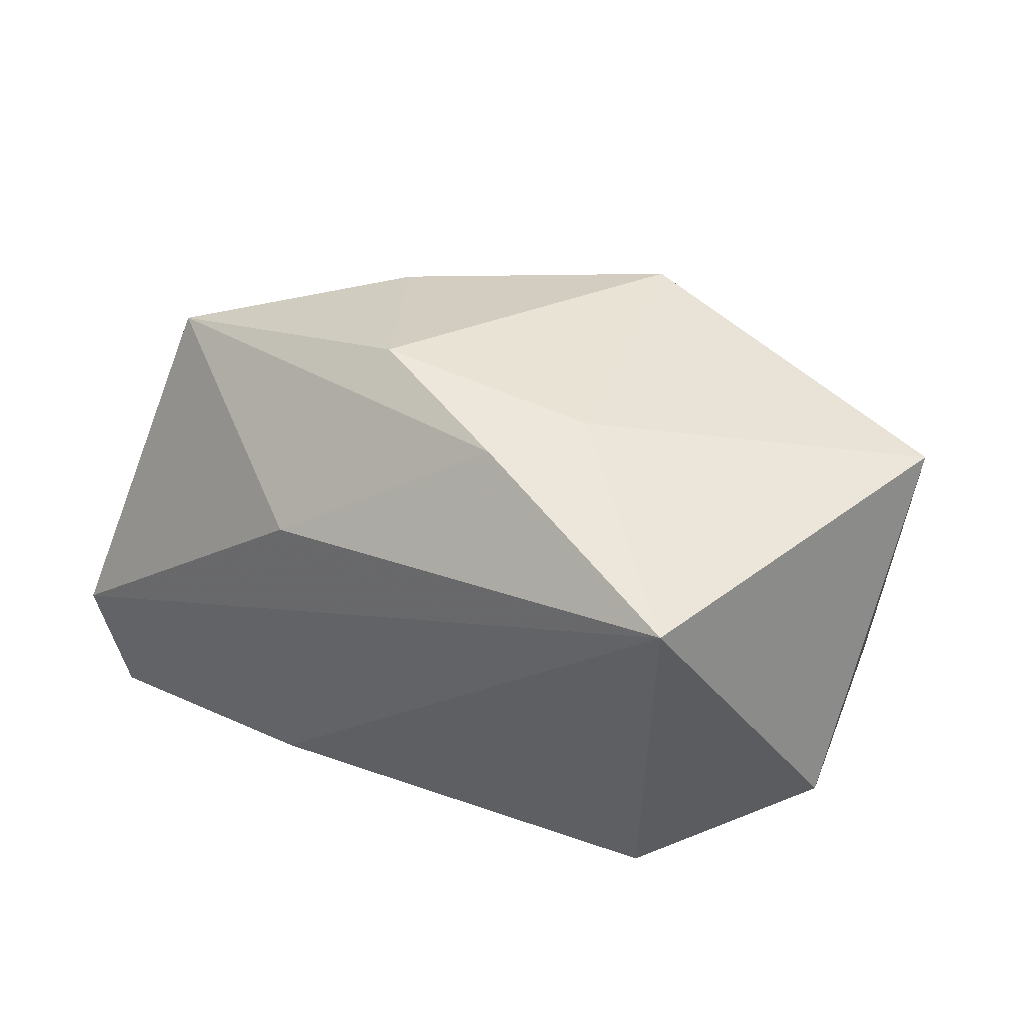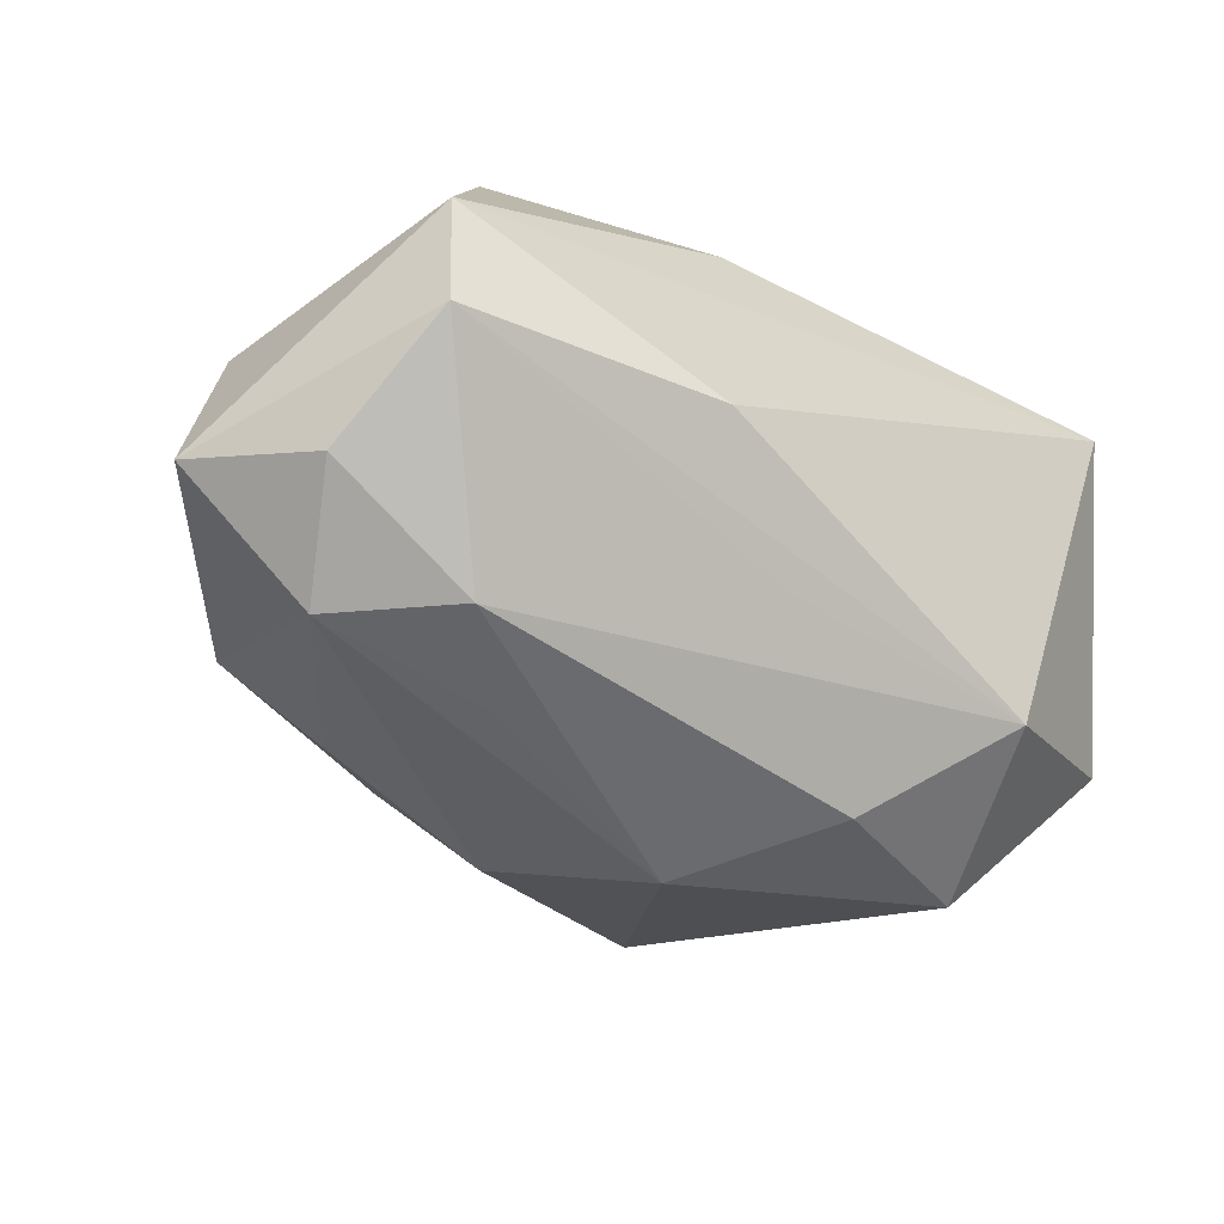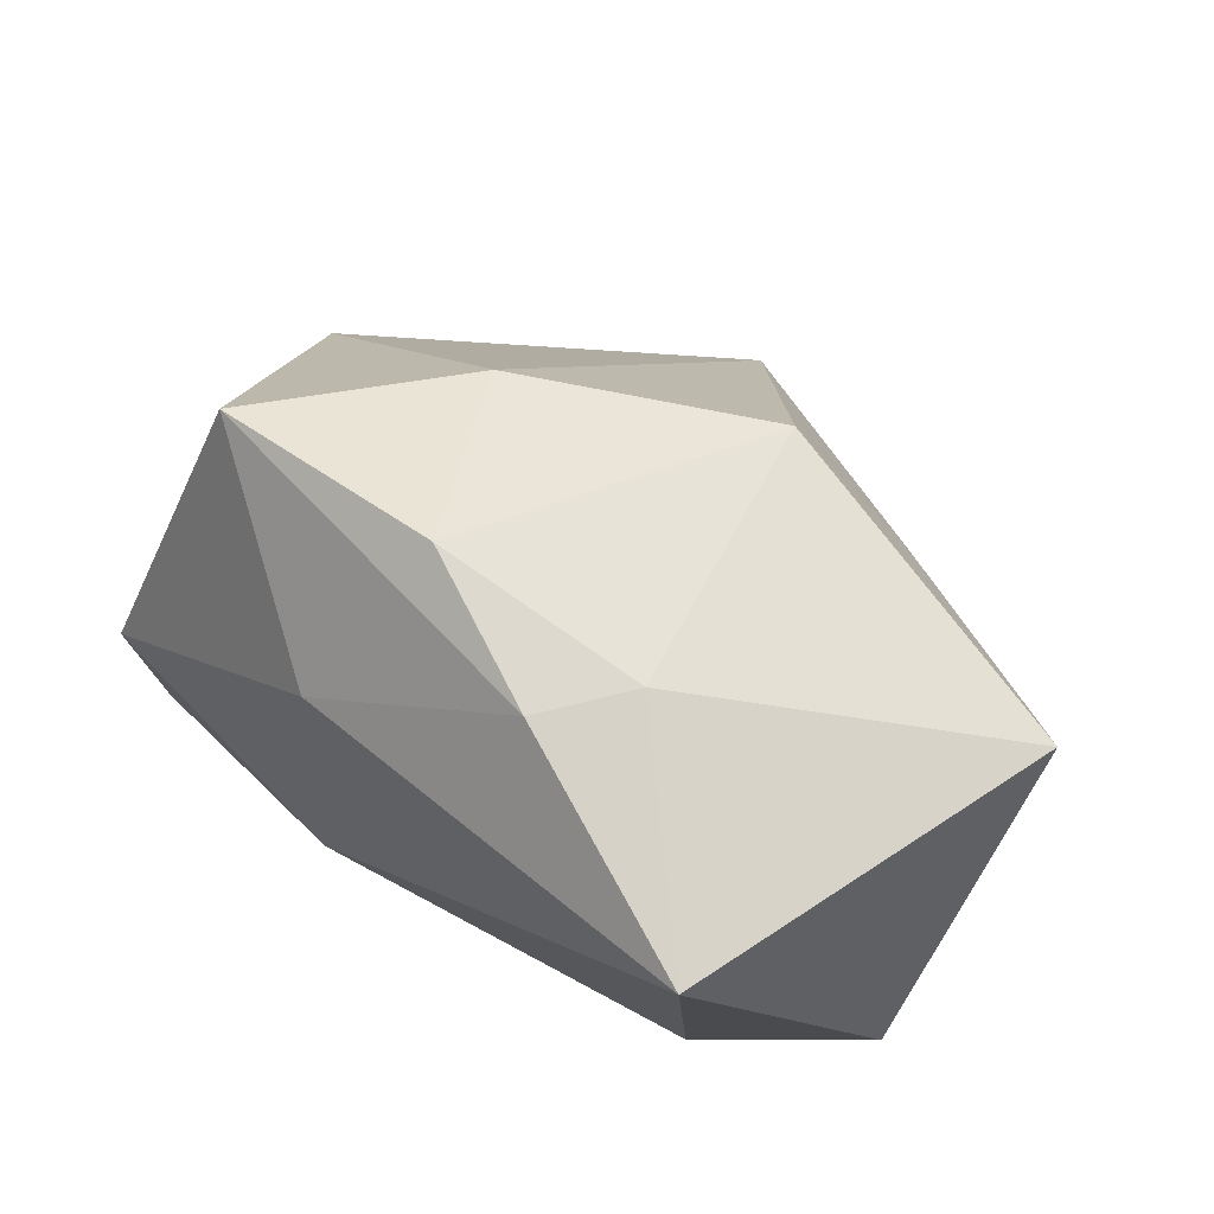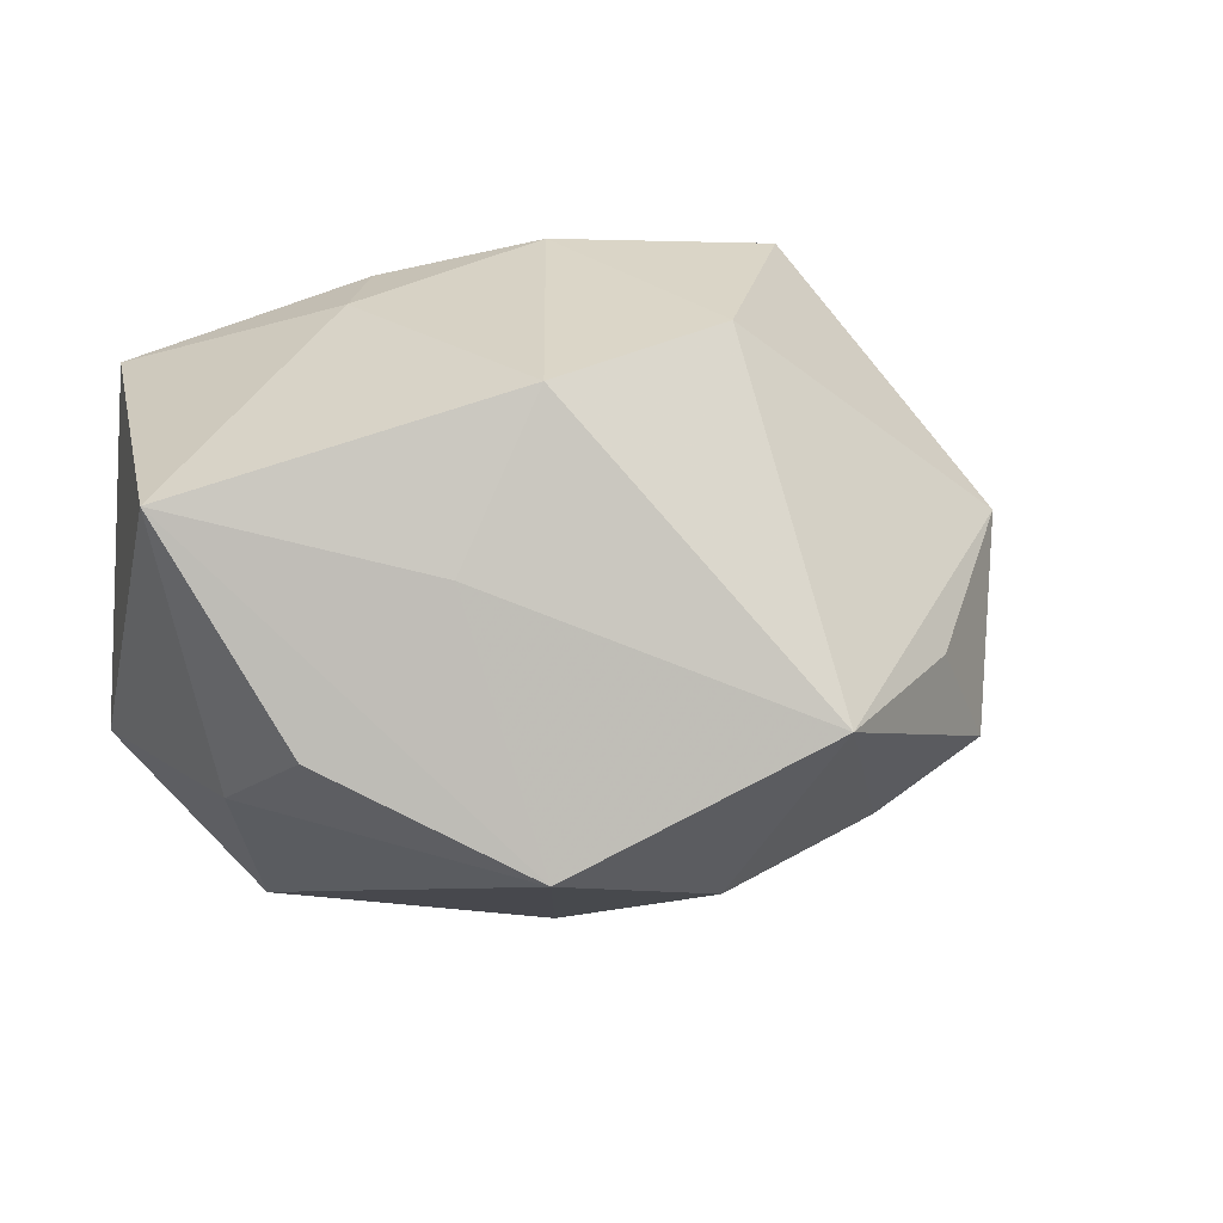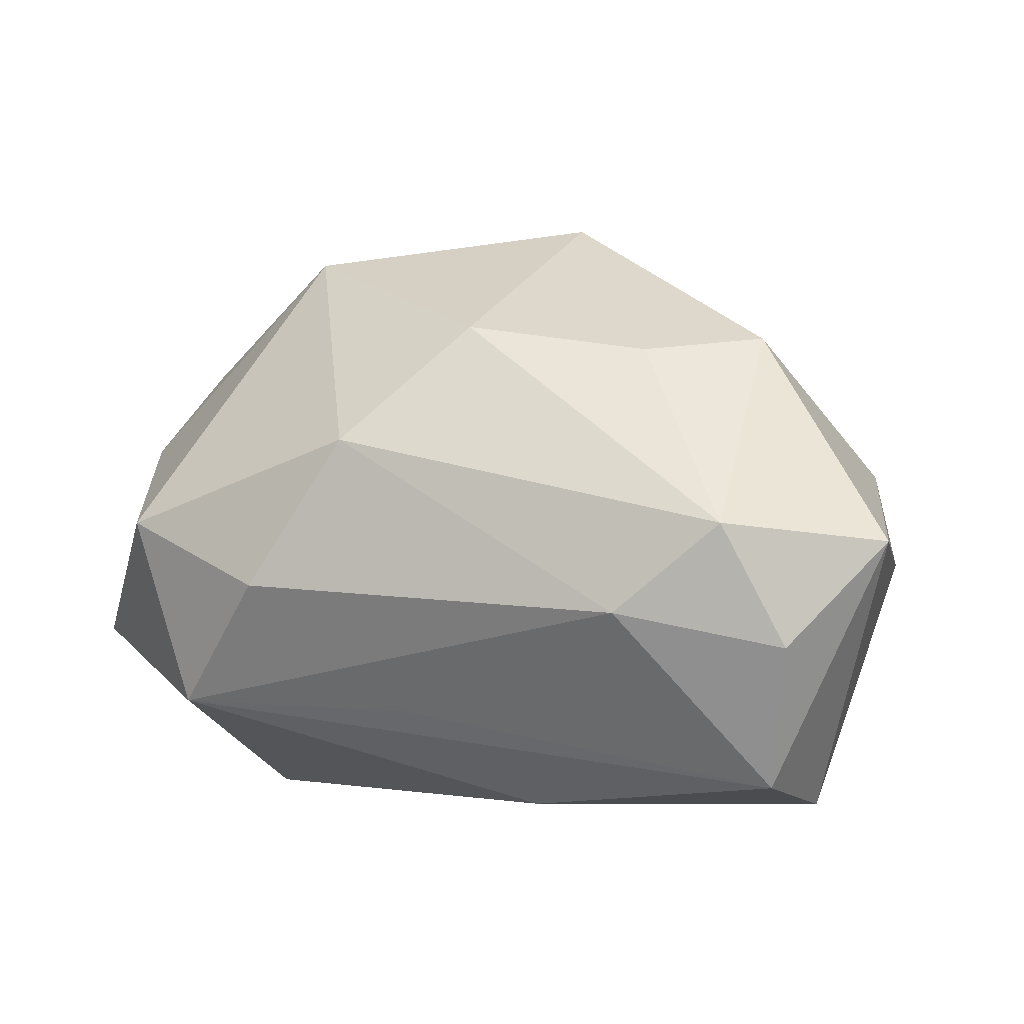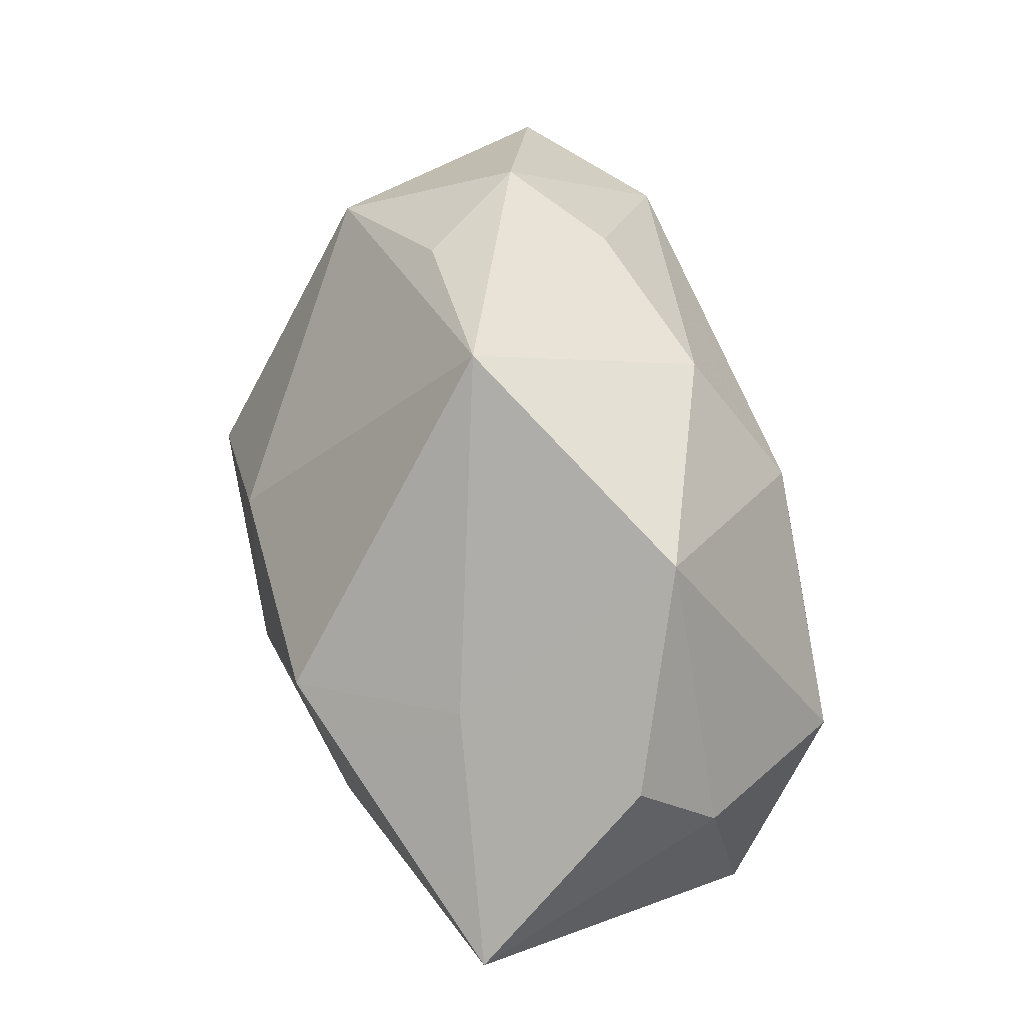
<metadata>
{"format":"obj","ext":"obj","renderer":"f3d","projection":"perspective","resolution":1024,"background":"white","views":[{"elev":36.4,"azim":33.5,"up":"+Z"},{"elev":-56.4,"azim":-32.3,"up":"+Z"},{"elev":58.6,"azim":42.8,"up":"+Z"},{"elev":26.5,"azim":154.6,"up":"+Z"},{"elev":-4.0,"azim":-161.1,"up":"+Y"},{"elev":73.9,"azim":67.6,"up":"+Y"}]}
</metadata>
<code>
v -0.009649 0.03664 0.001226
v -0.04511 -0.001513 -0.004142
v -0.0351 -0.0238 -0.01912
v 0.0351 0.02196 0.001511
v -0.02218 -0.00685 -0.03033
v 0.01699 0.03253 -0.009419
v -0.01594 0.002195 -0.02938
v -0.04701 6.741e-05 -0.02042
v 0.04374 0.01078 0.02216
v 0.04374 -0.007589 -0.00807
v -0.009676 -0.02607 -0.01508
v 0.0391 0.0128 -0.00566
v 0.01751 -0.01079 0.02859
v 0.007049 0.01093 -0.02815
v 0.02783 -0.01556 -0.02029
v -0.01435 0.004433 0.02711
v -0.02251 0.01999 -0.01917
v 0.01187 -0.01912 0.02788
v 0.01712 -0.00369 -0.02797
v -0.04173 0.008341 0.004326
v 0.002393 -0.01655 -0.02153
v -0.02918 -0.01455 0.0266
v -0.003684 -0.01356 0.03102
v -0.03313 0.02151 -0.01244
v -0.009237 -0.02553 0.01398
v -0.03798 -0.01023 -0.02563
v 0.03507 -0.02607 0.02051
v 0.0331 0.003402 -0.02239
v -0.03269 0.001574 -0.02972
v 0.00992 0.01641 0.02945
v 0.02041 0.0213 0.01514
v -0.02654 0.02452 -0.000706
v -0.03703 -0.02607 -0.006353
v -0.004644 0.02277 -0.02177
f 28 14 6
f 31 9 6
f 6 1 31
f 31 30 9
f 1 30 31
f 34 1 6
f 6 14 34
f 8 3 33
f 11 3 15
f 15 27 11
f 11 33 3
f 27 33 11
f 12 28 6
f 10 27 15
f 15 28 10
f 28 12 10
f 9 27 10
f 10 12 9
f 32 20 1
f 13 27 9
f 9 30 13
f 16 20 22
f 1 20 16
f 16 30 1
f 24 32 1
f 8 20 24
f 20 32 24
f 14 28 19
f 19 5 14
f 19 28 15
f 15 5 19
f 26 3 8
f 26 5 3
f 1 34 17
f 17 24 1
f 15 3 21
f 21 5 15
f 3 5 21
f 22 33 25
f 25 33 27
f 2 20 8
f 8 33 2
f 22 20 2
f 2 33 22
f 6 9 4
f 4 12 6
f 9 12 4
f 27 13 18
f 22 25 18
f 18 25 27
f 23 13 30
f 23 16 22
f 30 16 23
f 22 18 23
f 23 18 13
f 8 24 29
f 24 17 29
f 29 17 34
f 29 26 8
f 5 26 29
f 29 34 14
f 14 5 7
f 7 29 14
f 5 29 7

</code>
